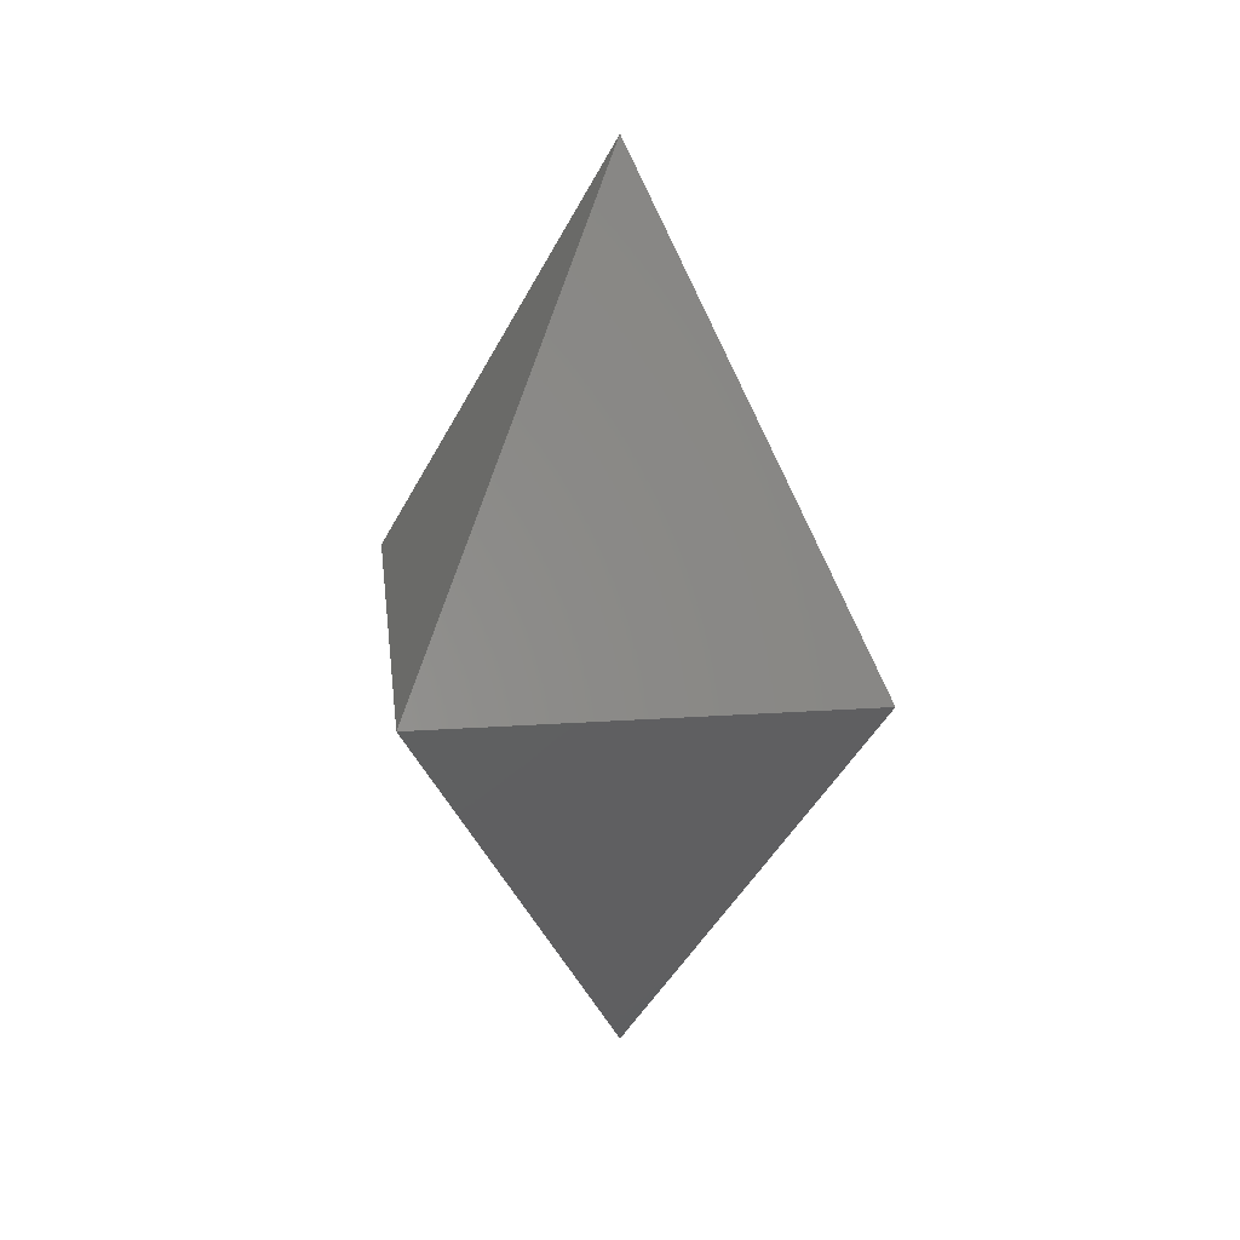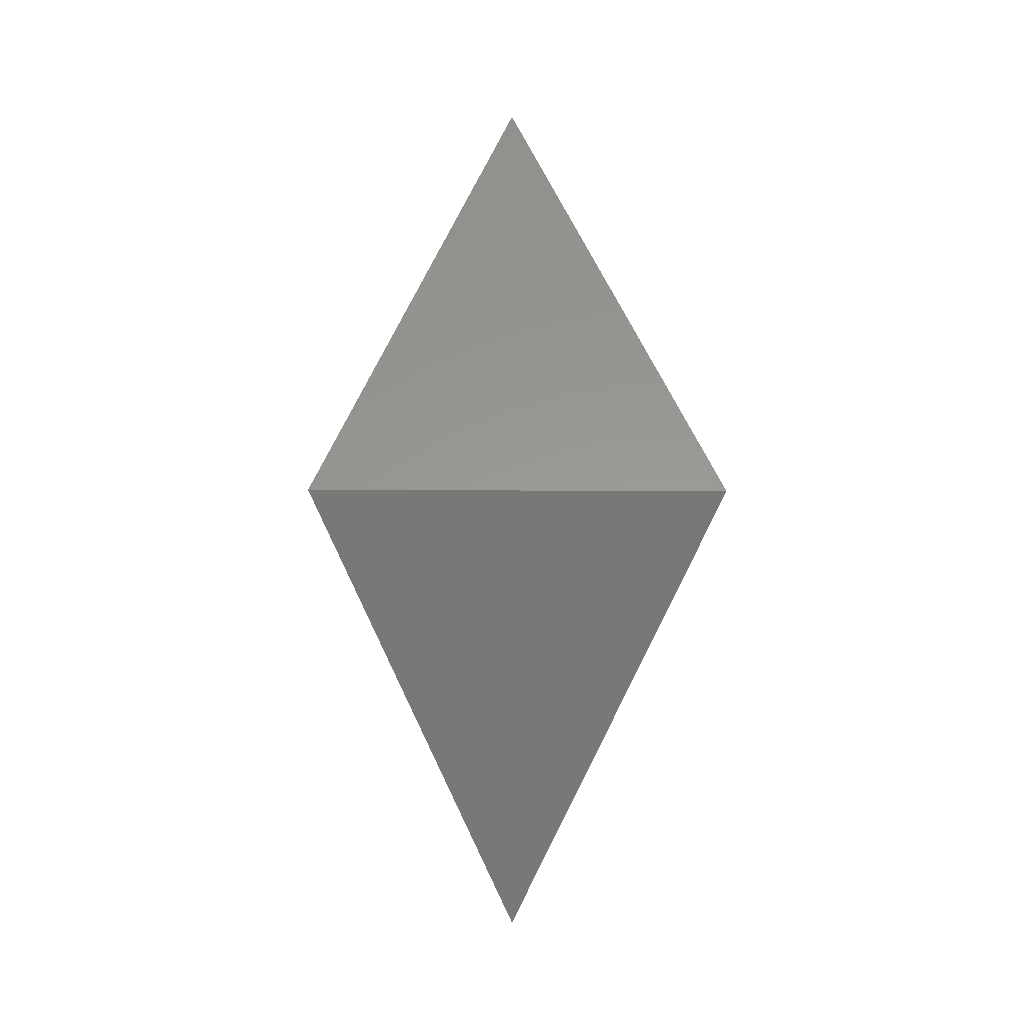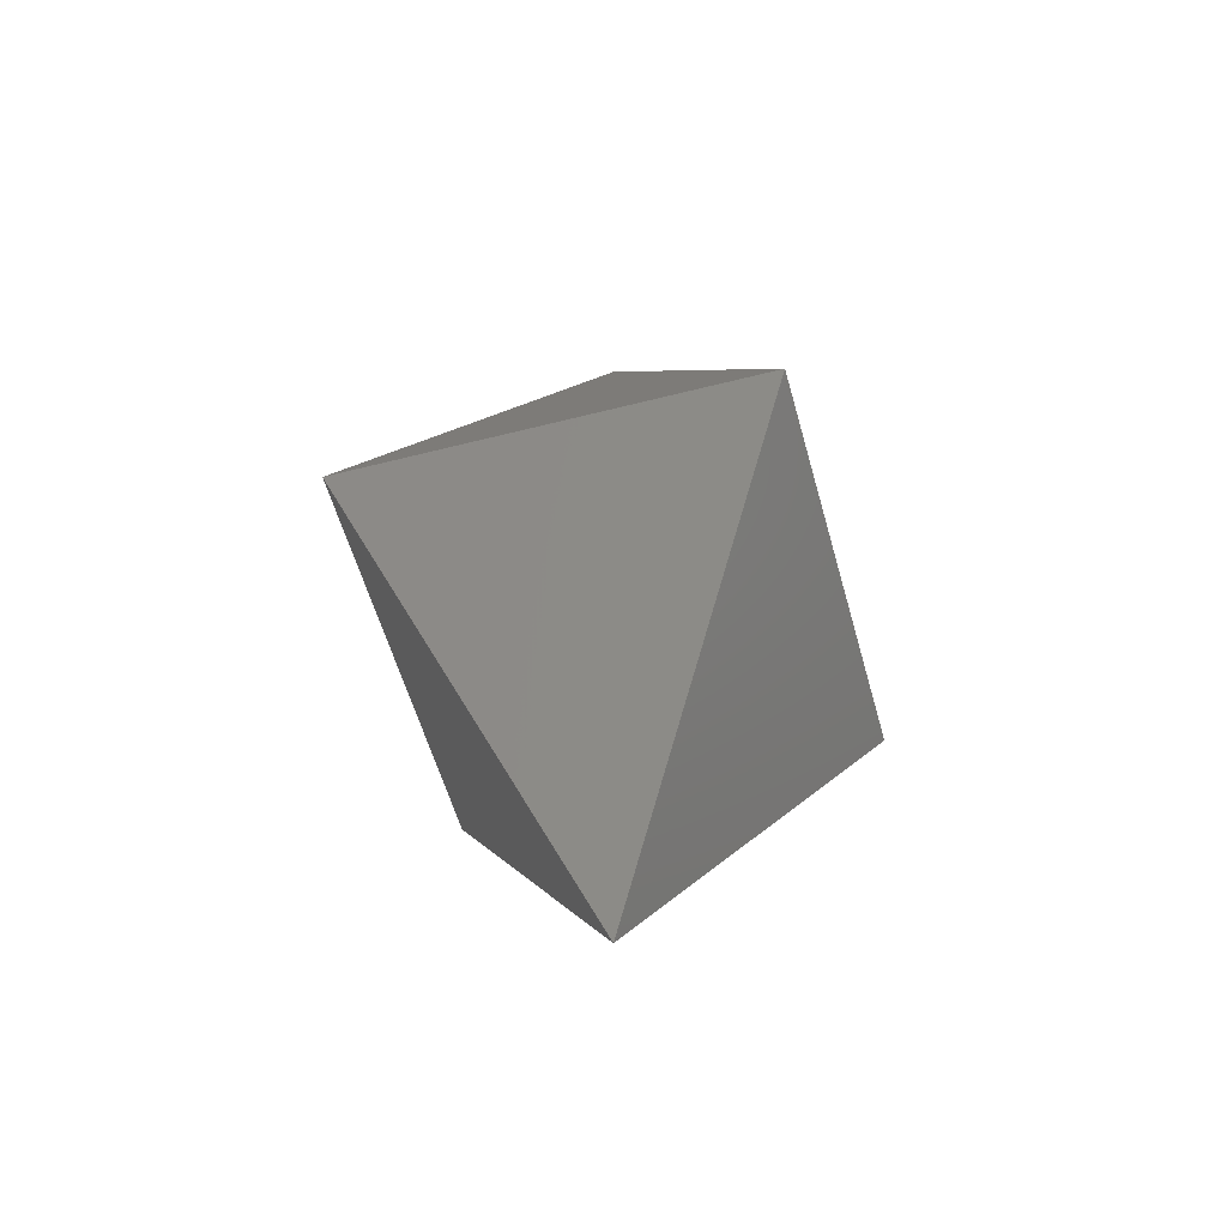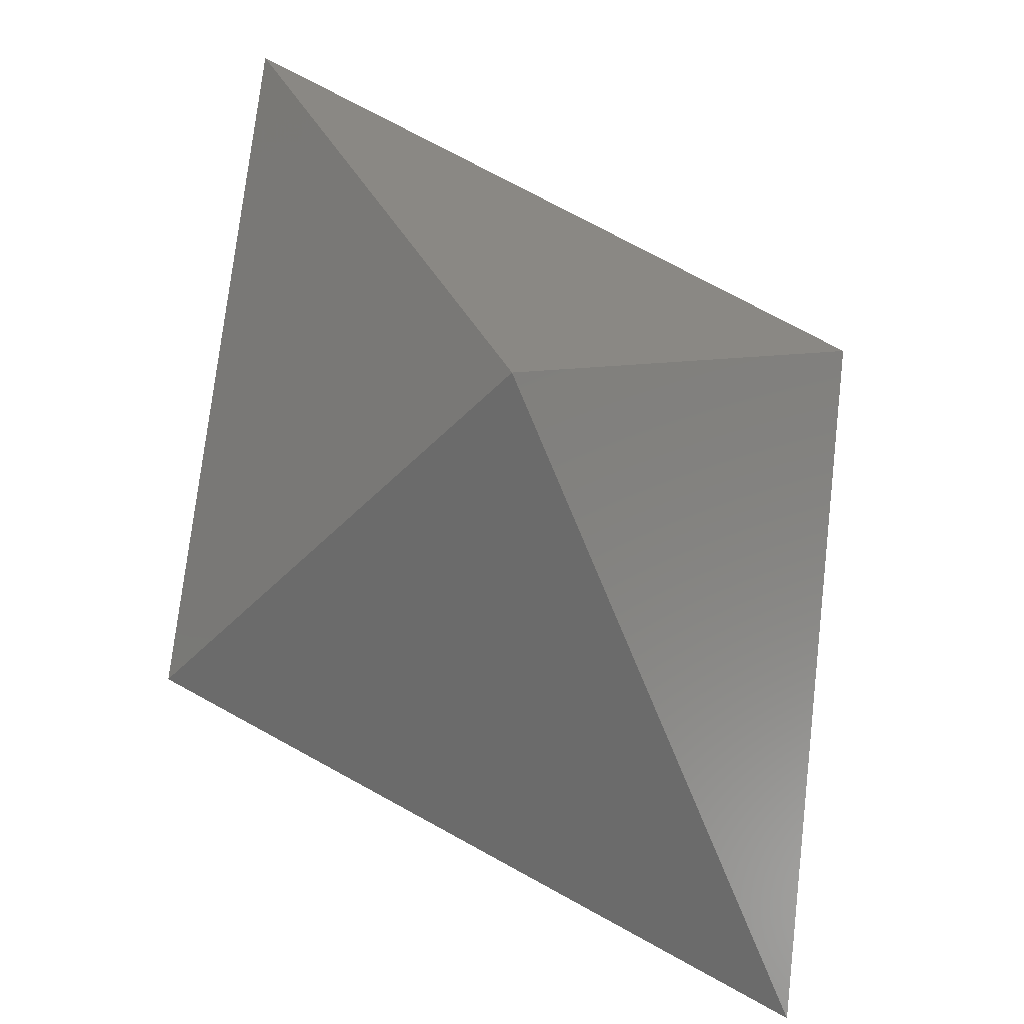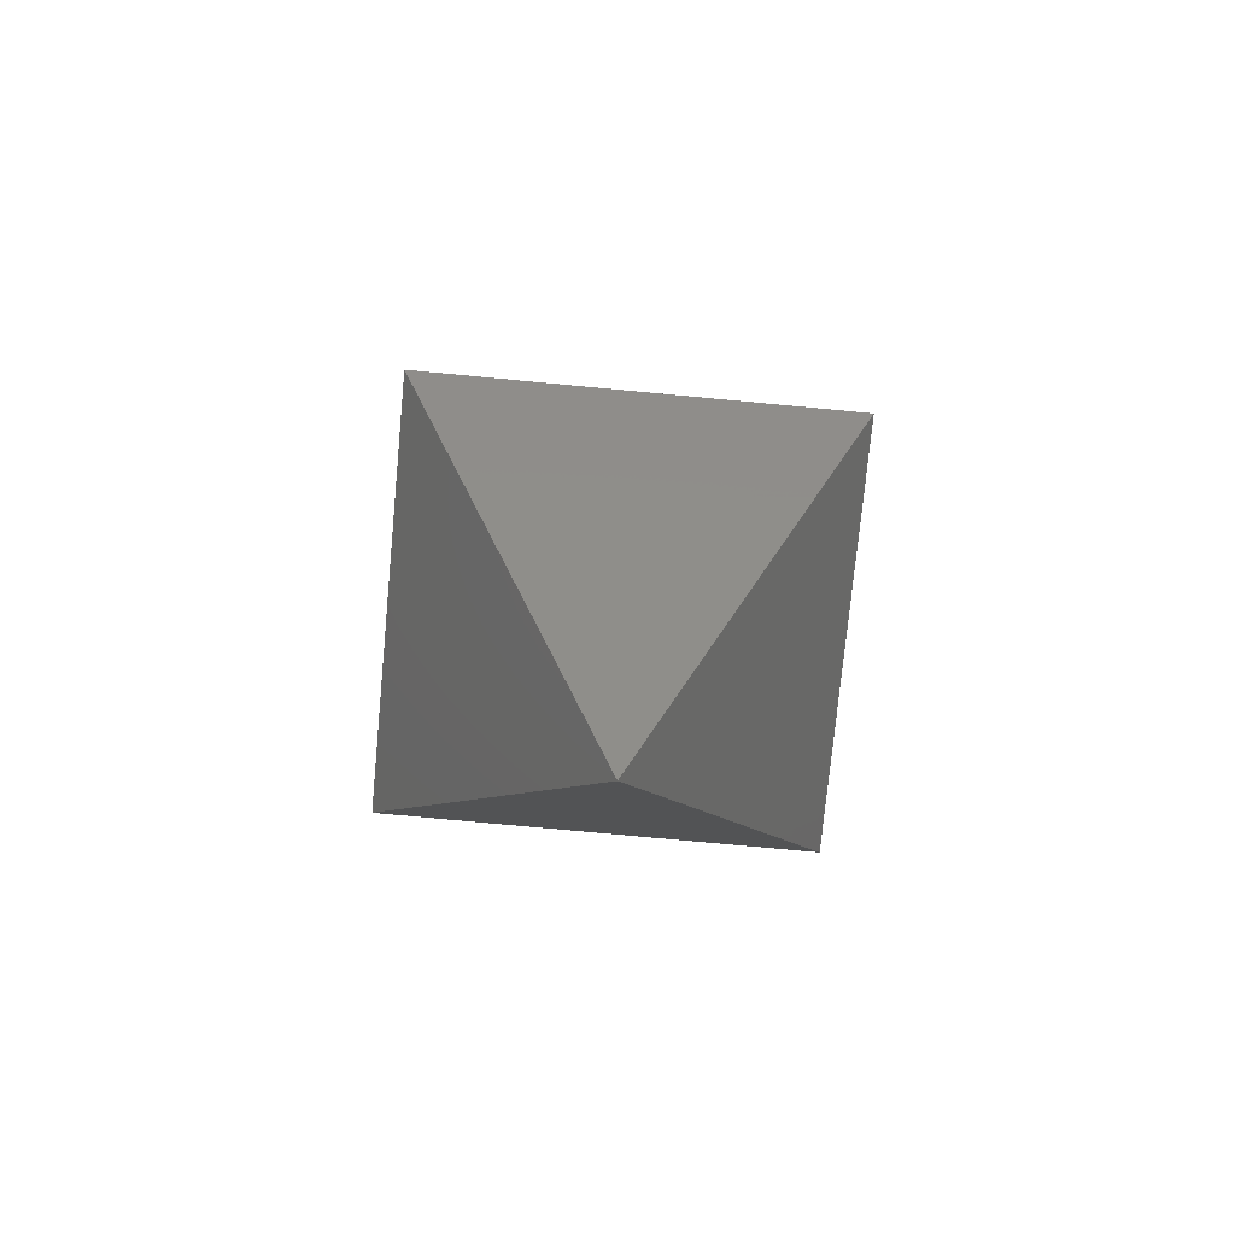
<metadata>
{"format":"stl","ext":"stl","renderer":"f3d","projection":"perspective","resolution":1024,"background":"white","views":[{"elev":23.4,"azim":-51.5,"up":"+Z"},{"elev":-5.9,"azim":-136.6,"up":"+Z"},{"elev":-54.9,"azim":-29.8,"up":"+Z"},{"elev":71.1,"azim":152.8,"up":"+Y"},{"elev":-74.1,"azim":-50.4,"up":"+Z"}]}
</metadata>
<code>
# stl→obj: 6 verts, 8 faces
v -4 0 6
v 0 -4 6
v 0 0 12
v 0 0 0
v 0 4 6
v 4 0 6
f 1 2 3
f 1 4 2
f 1 3 5
f 1 5 4
f 2 4 6
f 2 6 3
f 4 5 6
f 3 6 5

</code>
